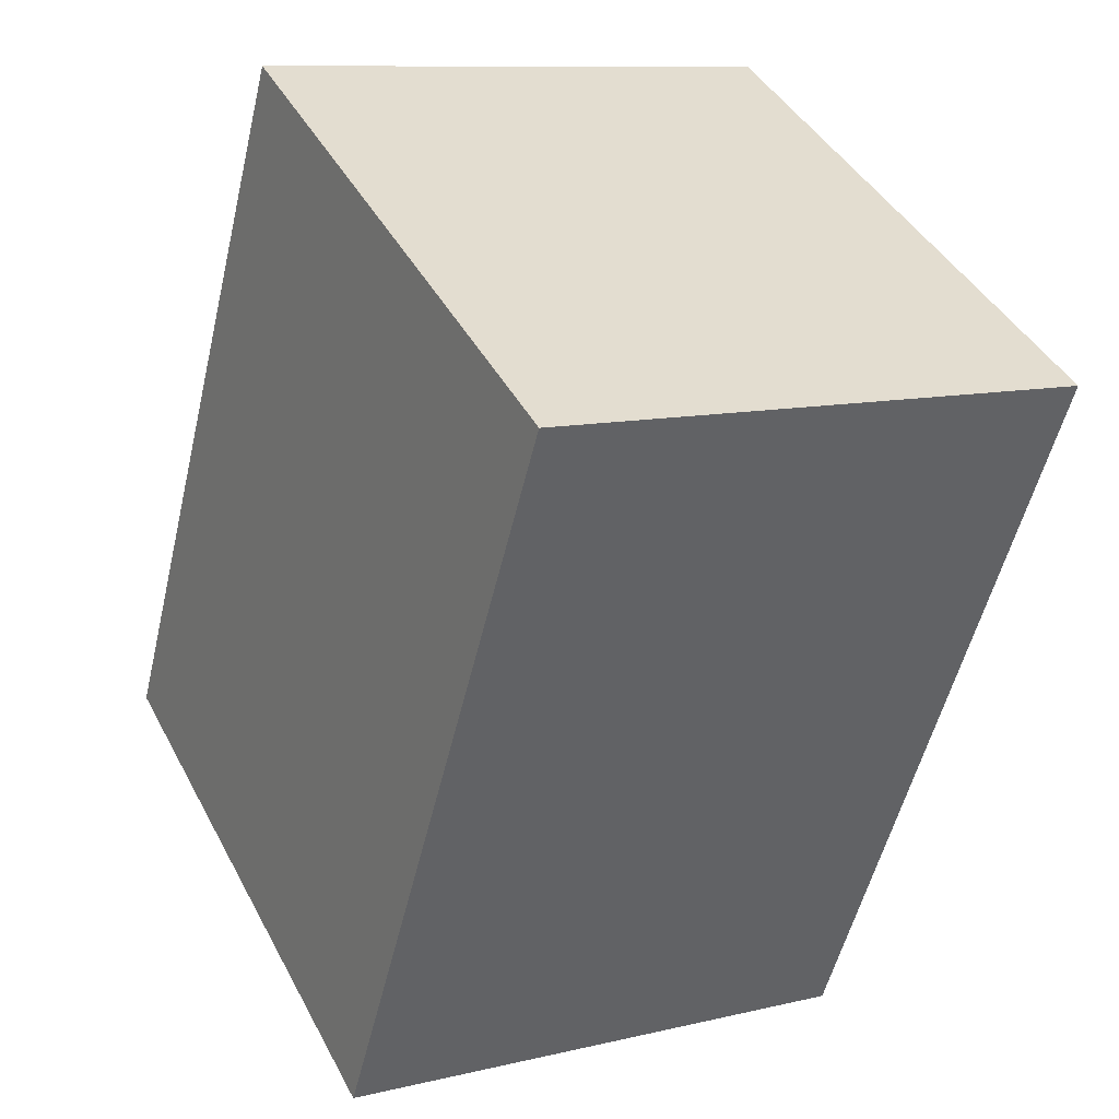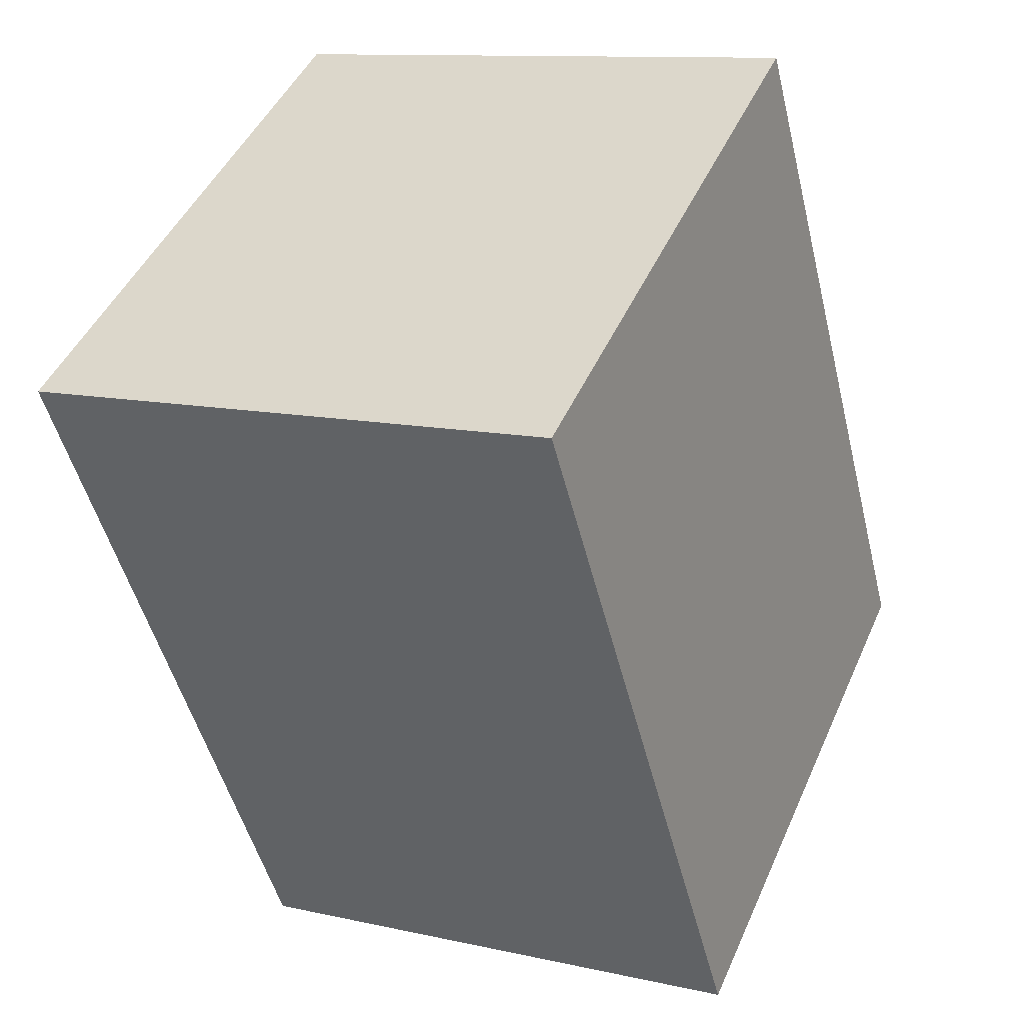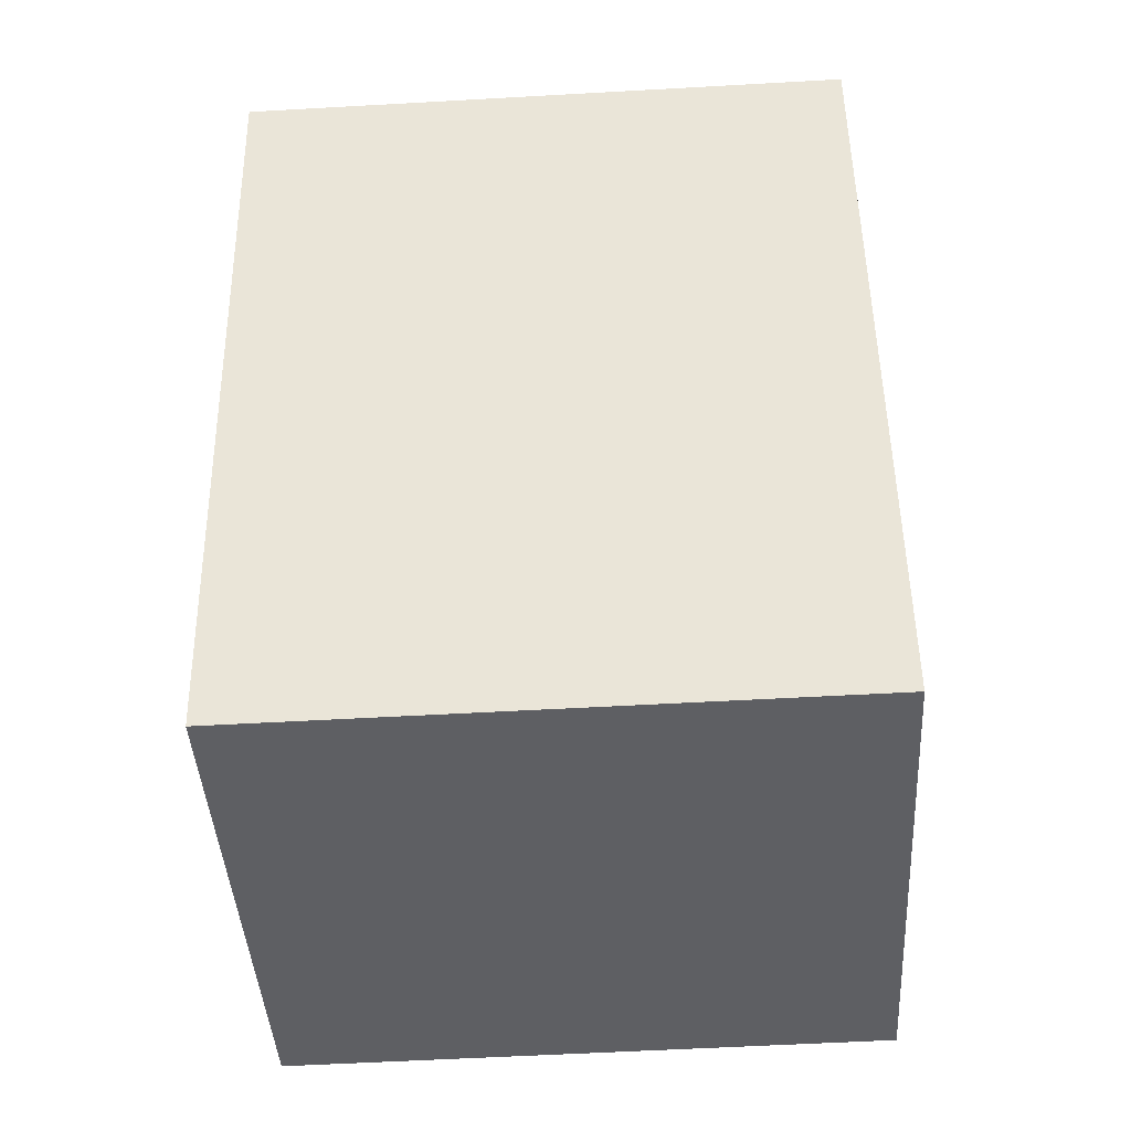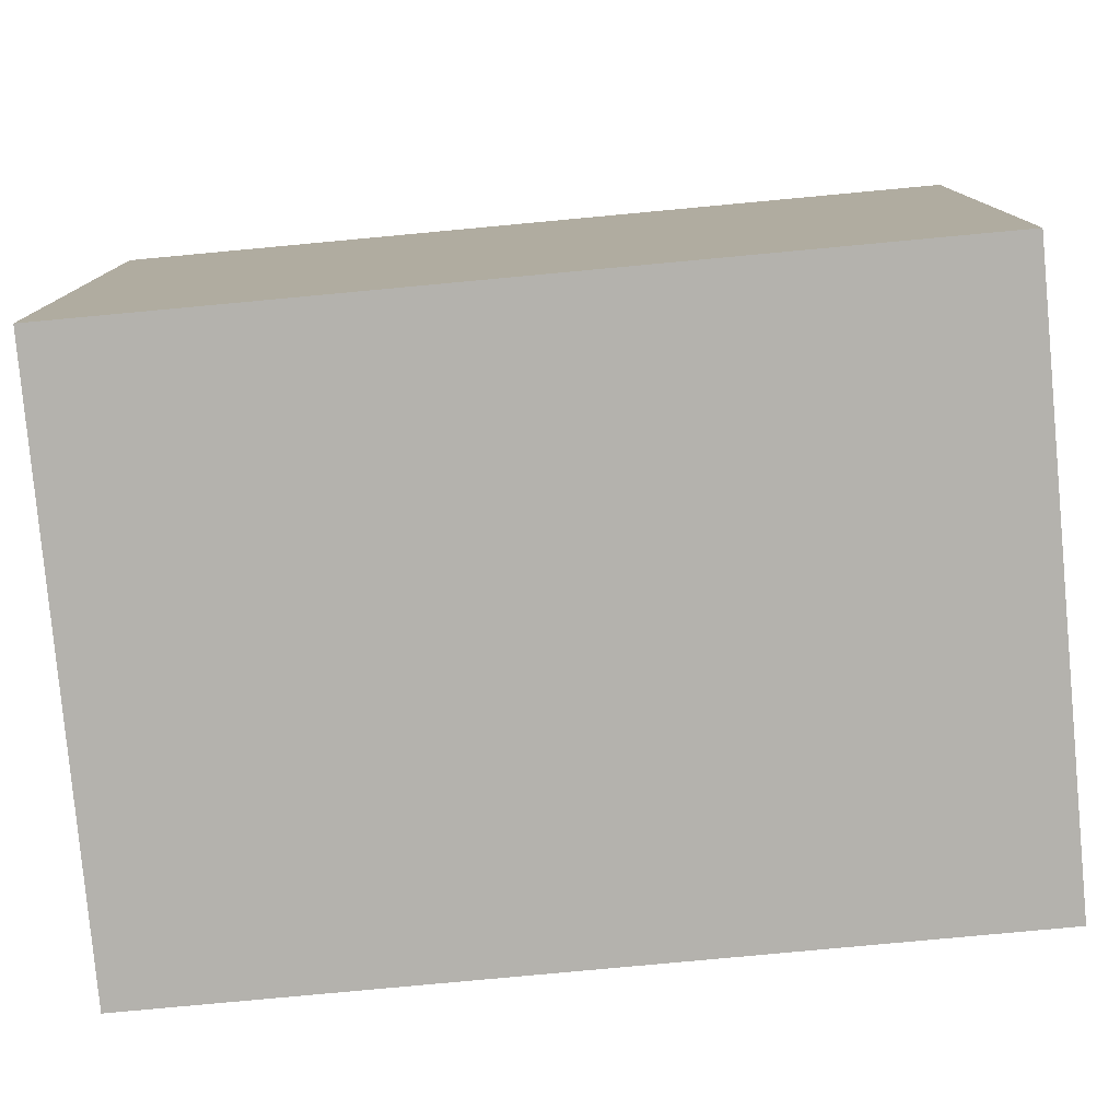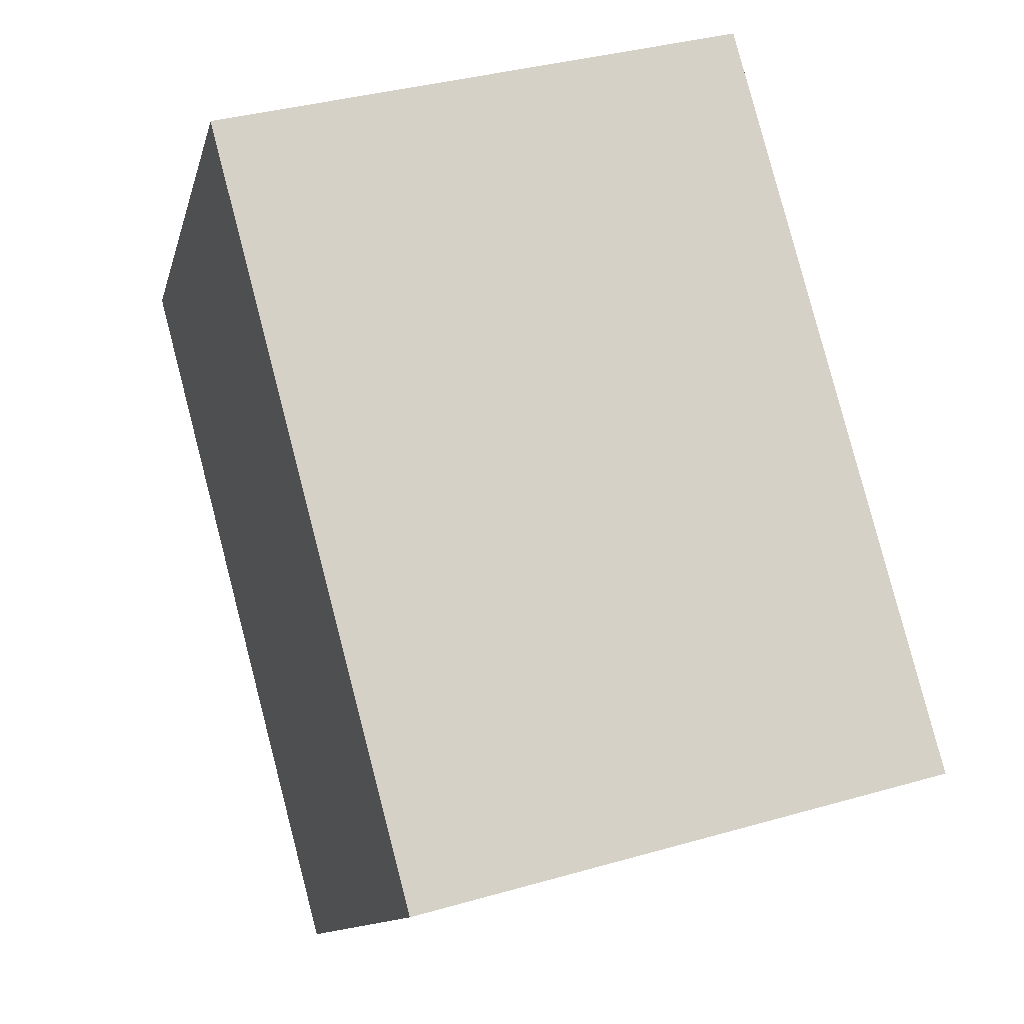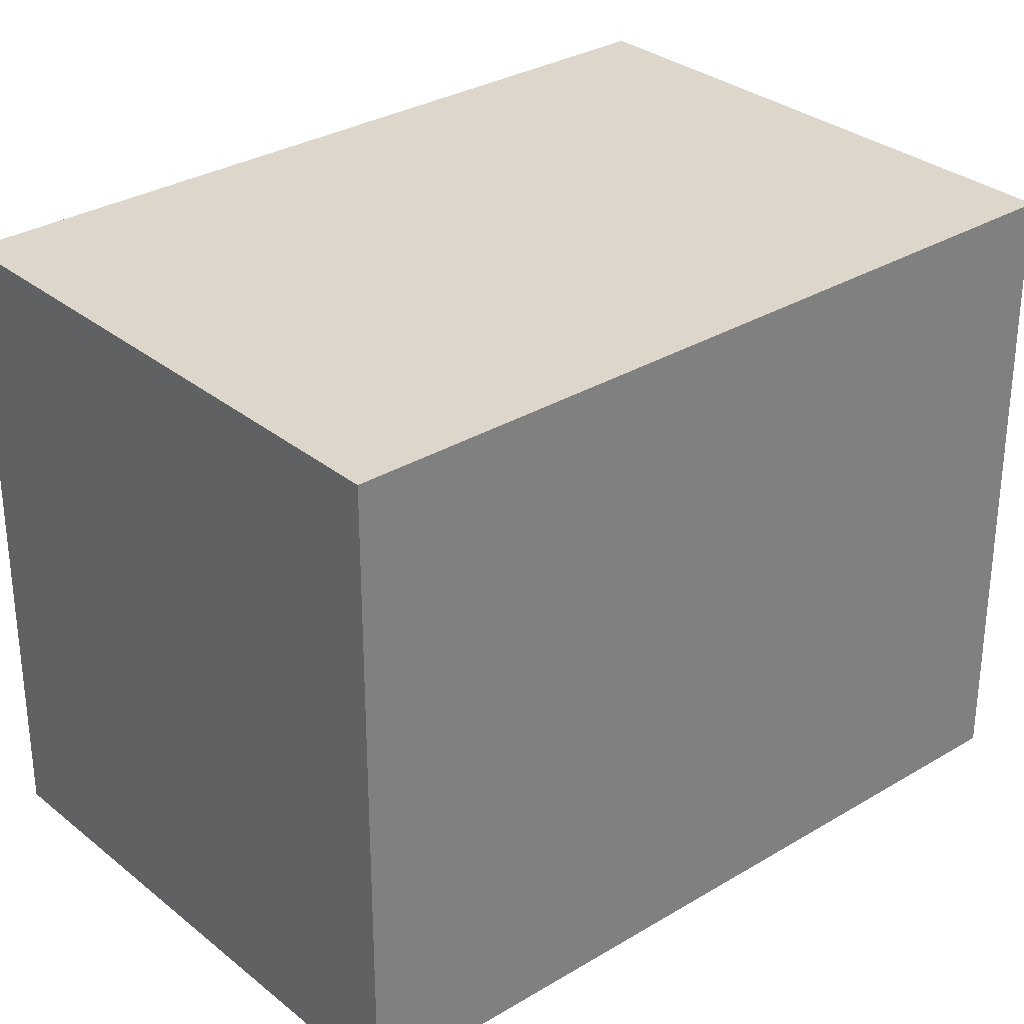
<metadata>
{"format":"obj","ext":"obj","renderer":"f3d","projection":"perspective","resolution":1024,"background":"white","views":[{"elev":42.2,"azim":-26.1,"up":"+Z"},{"elev":46.4,"azim":-156.9,"up":"+Z"},{"elev":-55.8,"azim":93.4,"up":"+Z"},{"elev":-79.5,"azim":-69.7,"up":"+Y"},{"elev":-11.9,"azim":167.1,"up":"+Z"},{"elev":30.8,"azim":64.1,"up":"+Y"}]}
</metadata>
<code>
v  0 1.732 1.061e-16
v  2.119 1.732 1.769
v  1.535 1.732 -0.412
v  0.584 1.732 2.18
v  1.535 2.523e-17 -0.412
v  0 0 0
v  0.584 -1.335e-16 2.18
v  2.119 -1.083e-16 1.769
g defaultobject
f 1 2 3
f 2 1 4
f 5 1 3
f 1 5 6
f 6 4 1
f 4 6 7
f 7 2 4
f 2 7 8
f 8 3 2
f 3 8 5
f 8 6 5
f 6 8 7

</code>
